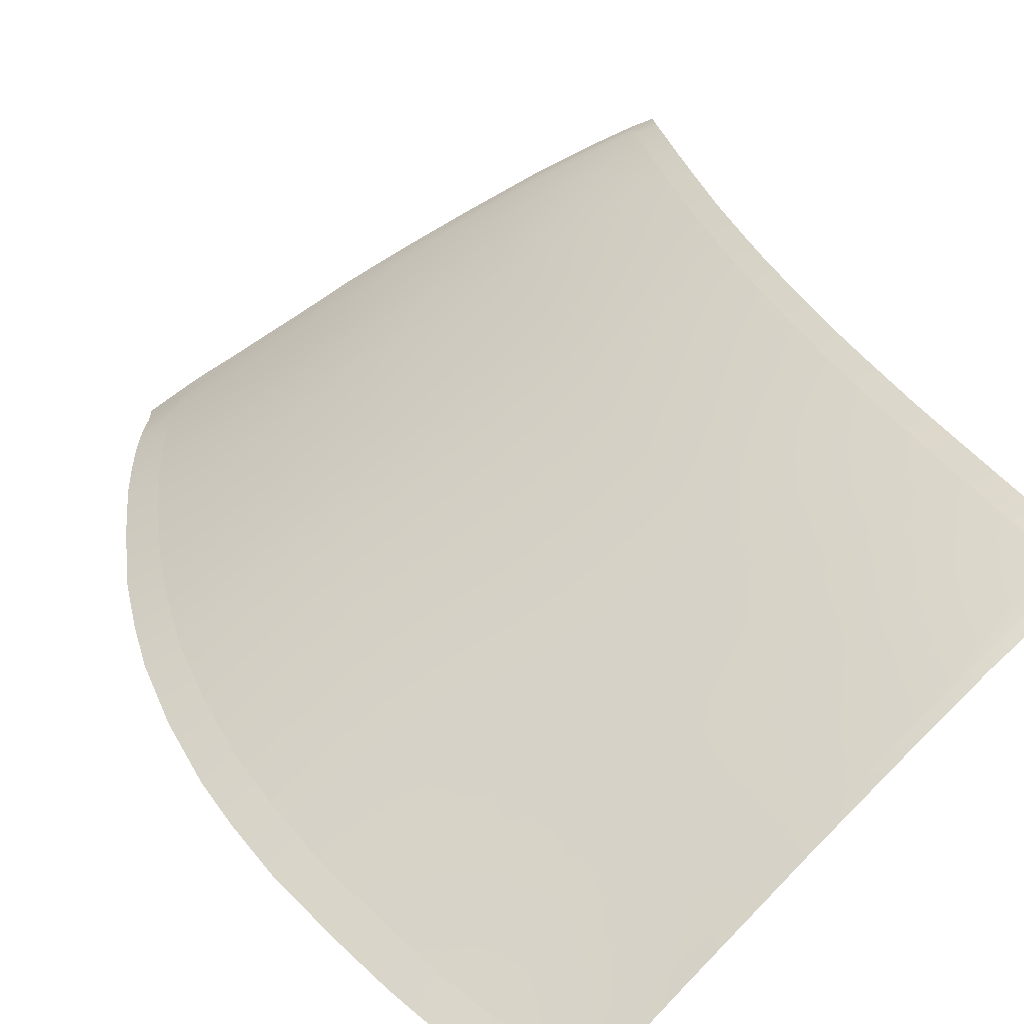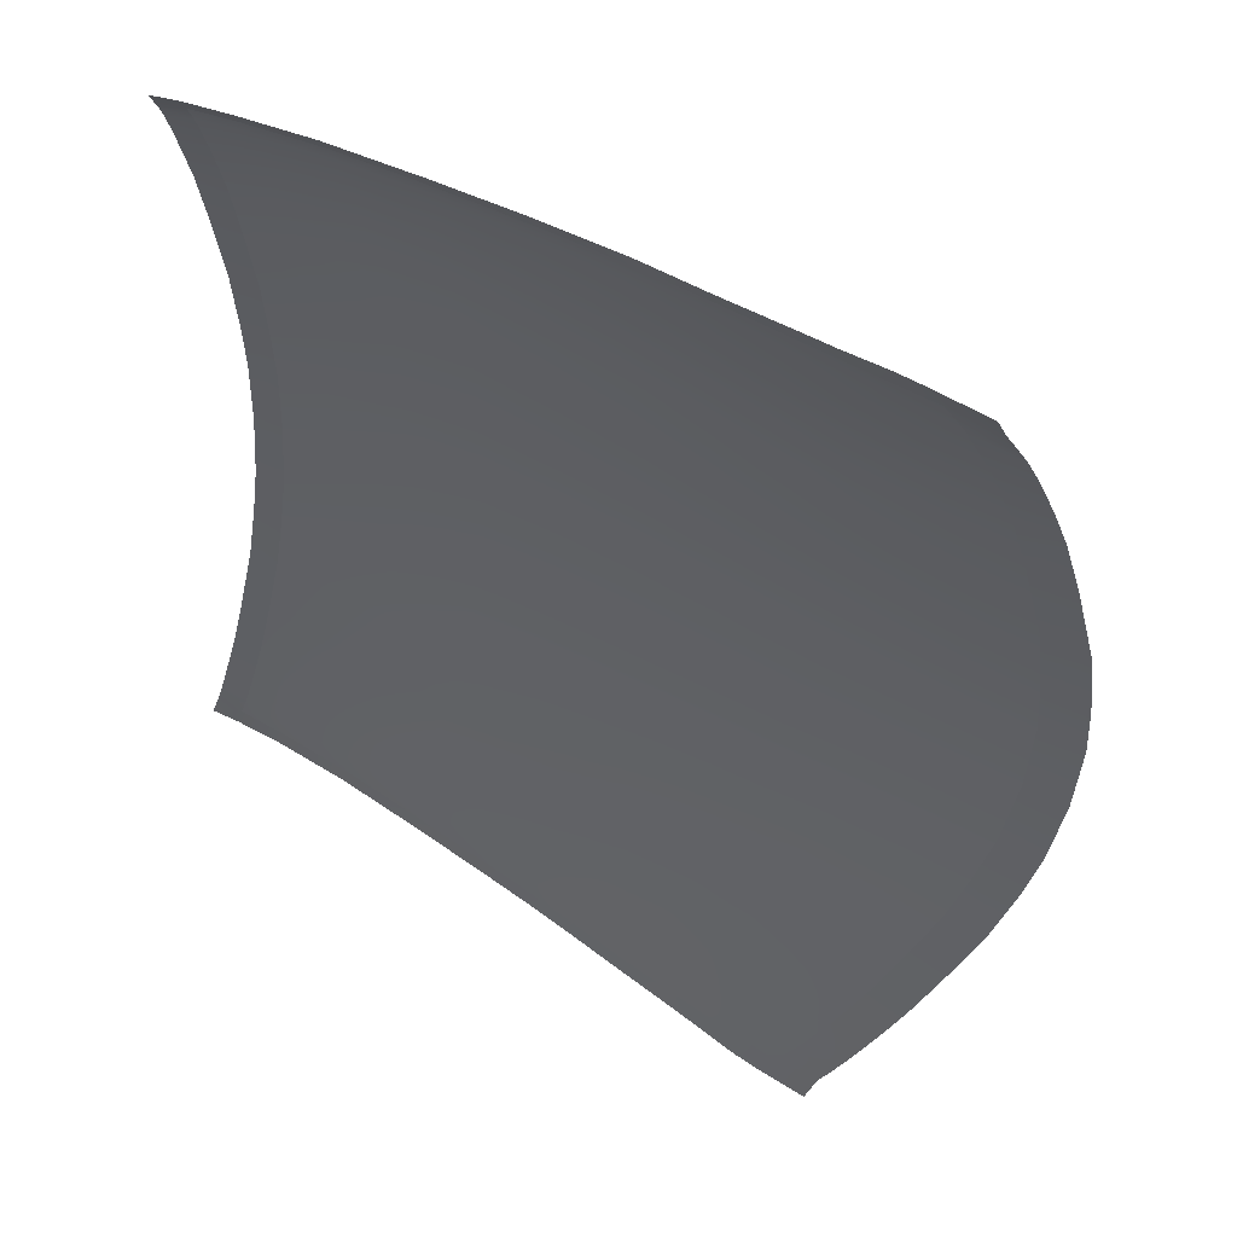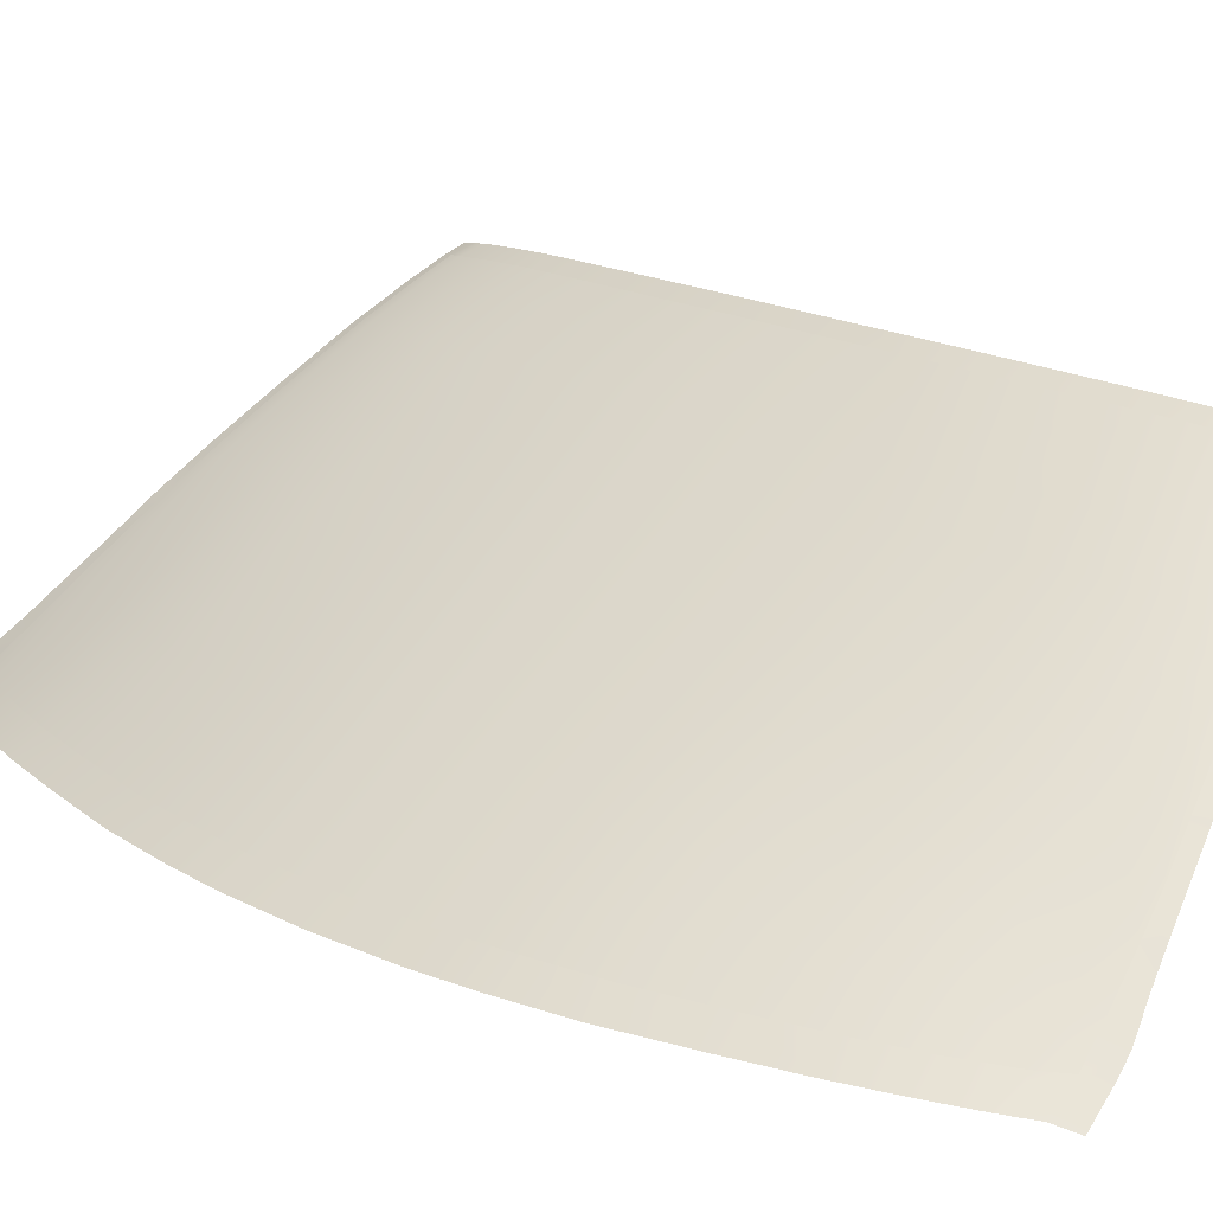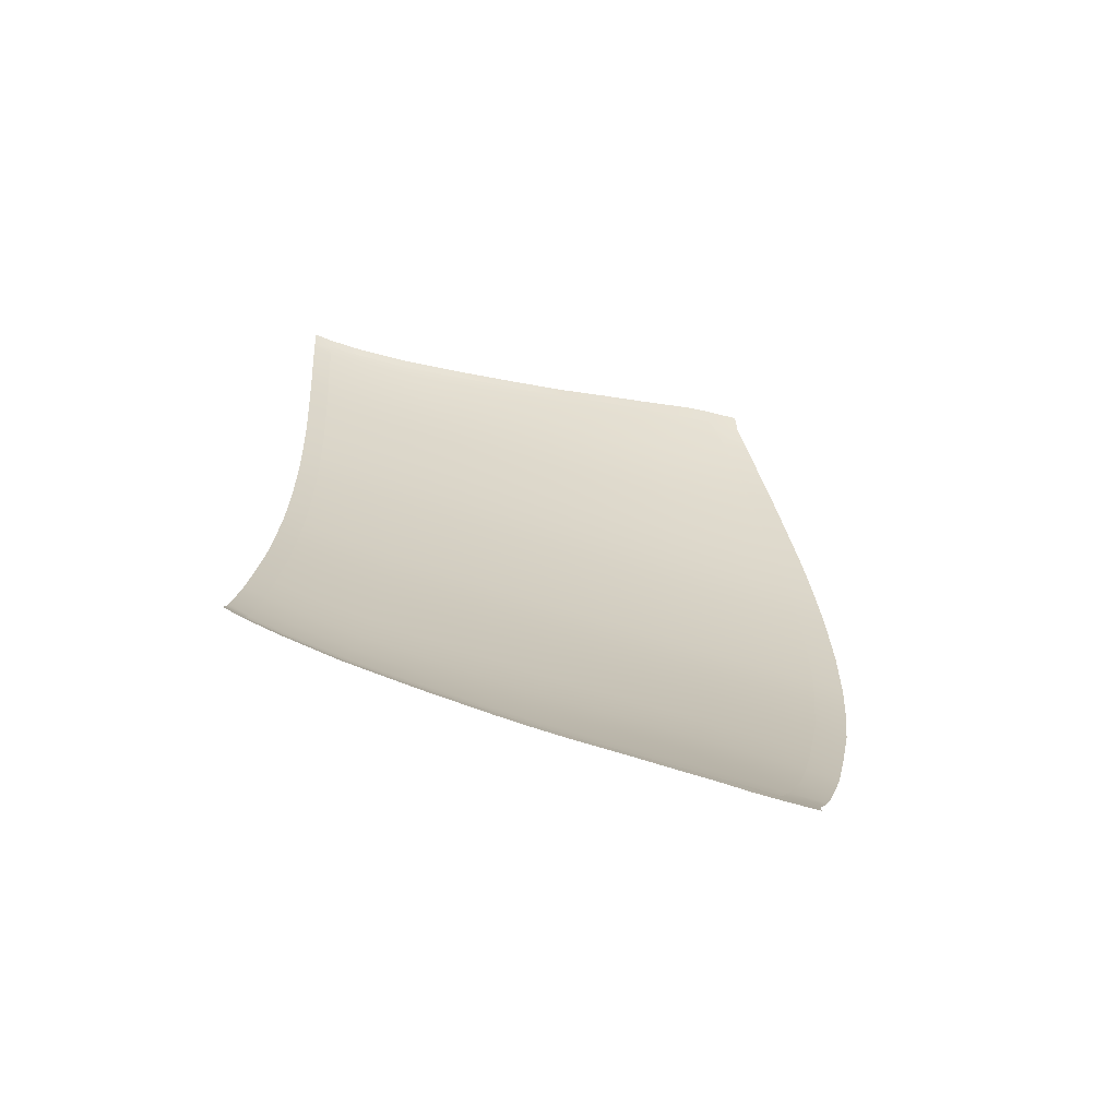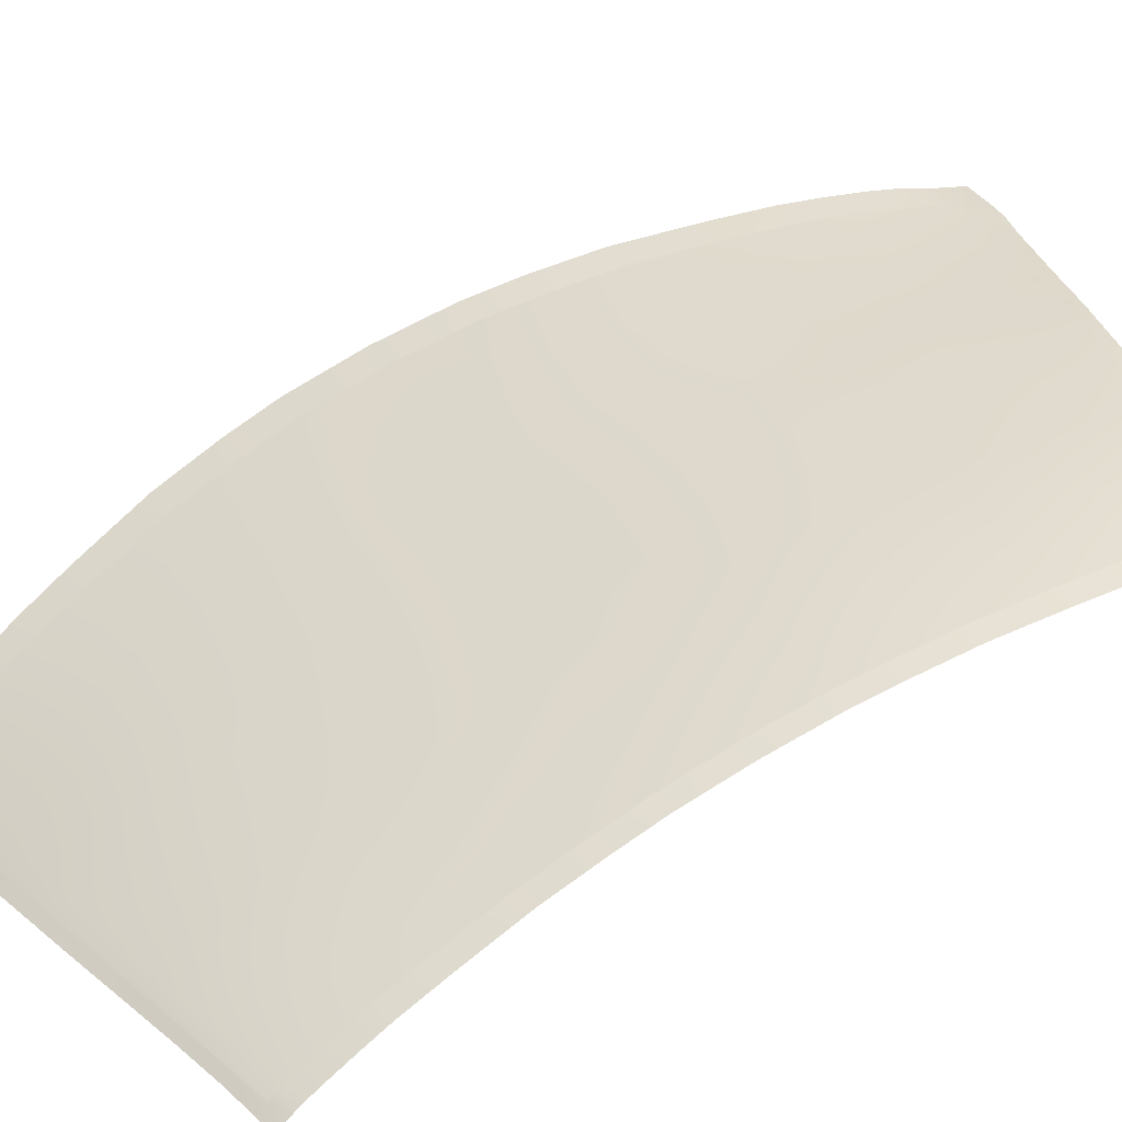
<metadata>
{"format":"obj","ext":"obj","renderer":"f3d","projection":"perspective","resolution":1024,"background":"white","views":[{"elev":32.9,"azim":158.6,"up":"+Y"},{"elev":-28.2,"azim":-3.1,"up":"+Y"},{"elev":21.4,"azim":130.1,"up":"+Y"},{"elev":-66.8,"azim":-45.6,"up":"+Z"},{"elev":65.5,"azim":-121.7,"up":"+Y"}]}
</metadata>
<code>
v  78.65 54.55 81.62
v  83.15 51.76 82.71
v  76.97 56.37 78.91
v  84.1 51.86 80.52
v  90.79 46.67 84.46
v  91.19 47.26 82.09
v  98.36 41.77 86.24
v  102.3 39.15 87.19
v  97.89 43.01 83.3
v  106 37.95 84.59
v  36.59 80.37 58.02
v  35.72 79.84 62.76
v  39.68 78.84 61.11
v  35.21 79.46 65.41
v  34.81 79.15 67.17
v  38.48 78.08 67.04
v  37.8 77.67 69.42
v  37.2 77.11 71.44
v  43.64 75.04 70.88
v  42.99 74.59 72.69
v  51.76 70.25 74.87
v  63.19 63.78 77.78
v  52.5 70.6 73.1
v  60.59 66.03 75.08
v  68.59 61.36 77
v  73.42 57.74 80.37
v  104.6 37.63 87.86
v  107.2 36.01 88.54
v  112.4 34.19 85.46
v  125.4 32.11 69.39
v  118.9 34.6 72.42
v  123 31.86 75.55
v  122.4 34.94 62.87
v  127.7 32.33 62.94
v  114.9 34.26 81.13
v  121.2 31.62 79.6
v  119.7 31.38 82.59
v  125.4 35.17 52.5
v  130.8 32.55 52.56
v  129.3 35.43 37.74
v  134.7 32.81 37.77
v  131.4 35.57 25.1
v  136.9 32.96 25.13
v  132.7 35.66 14.69
v  138.1 33.05 14.71
v  138.7 33.07 0
v  133.3 35.68 0
v  41.03 79.59 53.4
v  37.5 80.87 52.76
v  42.25 80.11 44.65
v  43.8 80.72 32.09
v  38.71 81.41 44.11
v  40.26 82.03 31.71
v  44.65 81.06 21.34
v  45.18 81.27 12.49
v  41.1 82.38 21.09
v  41.63 82.6 12.34
v  45.41 81.33 0
v  41.74 82.63 6.442
v  41.86 82.67 0
v  34.02 78.5 69.99
v  33.81 78.3 70.7
v  110 34.26 88.92
v  118.1 31.14 85.48
v  116.7 30.3 89.34
v  34.65 79.04 67.79
v  78.65 54.55 -81.6
v  76.97 56.37 -78.91
v  83.15 51.69 -82.69
v  84.1 51.86 -80.52
v  90.79 46.67 -84.44
v  91.19 47.26 -82.09
v  98.36 41.77 -86.22
v  97.89 43.01 -83.3
v  102.3 39.15 -87.18
v  106 37.95 -84.59
v  36.59 80.37 -58.02
v  39.68 78.84 -61.11
v  35.72 79.84 -62.76
v  35.21 79.46 -65.41
v  38.48 78.08 -67.04
v  34.81 79.15 -67.17
v  37.8 77.67 -69.42
v  43.64 75.04 -70.88
v  37.2 77.11 -71.43
v  42.99 74.59 -72.67
v  51.76 70.25 -74.85
v  52.5 70.6 -73.1
v  63.19 63.78 -77.76
v  60.59 66.03 -75.08
v  68.59 61.36 -77
v  73.42 57.74 -80.36
v  104.6 37.63 -87.83
v  107.2 36.01 -88.5
v  112.4 34.19 -85.46
v  125.4 32.11 -69.39
v  123 31.86 -75.55
v  118.9 34.6 -72.42
v  122.4 34.94 -62.87
v  127.7 32.33 -62.94
v  114.9 34.26 -81.13
v  121.2 31.62 -79.6
v  119.7 31.38 -82.59
v  125.4 35.17 -52.5
v  129.3 35.43 -37.74
v  130.8 32.55 -52.56
v  134.7 32.81 -37.77
v  131.4 35.57 -25.1
v  132.7 35.66 -14.69
v  136.9 32.96 -25.13
v  138.1 33.05 -14.71
v  41.03 79.59 -53.4
v  37.5 80.87 -52.76
v  42.25 80.11 -44.65
v  38.71 81.41 -44.11
v  43.8 80.72 -32.09
v  40.26 82.03 -31.71
v  44.65 81.06 -21.34
v  41.1 82.38 -21.09
v  45.18 81.27 -12.49
v  41.63 82.6 -12.34
v  41.74 82.63 -6.442
v  34.02 78.5 -69.99
v  33.81 78.3 -70.68
v  110 34.26 -88.92
v  118.1 31.14 -85.48
v  116.7 30.3 -89.34
v  34.65 79.04 -67.79
g Z186_165C_C_2_DTaSI_Z186_165C_C
f 1 2 3
f 3 2 4
f 2 5 4
f 4 5 6
f 7 8 9
f 9 8 10
f 11 12 13
f 14 15 16
f 17 18 19
f 19 18 20
f 21 22 23
f 24 22 25
f 26 1 3
f 9 6 7
f 7 6 5
f 27 28 10
f 10 28 29
f 8 27 10
f 30 31 32
f 31 30 33
f 30 34 33
f 35 36 31
f 31 36 32
f 35 37 36
f 38 39 40
f 40 39 41
f 42 43 44
f 44 43 45
f 46 47 45
f 45 47 44
f 13 48 11
f 11 48 49
f 16 13 14
f 14 13 12
f 50 51 52
f 52 51 53
f 54 55 56
f 56 55 57
f 55 58 59
f 59 58 60
f 23 19 21
f 21 19 20
f 17 61 18
f 18 61 62
f 3 25 26
f 26 25 22
f 63 29 28
f 64 29 65
f 65 29 63
f 29 64 35
f 35 64 37
f 43 42 41
f 42 40 41
f 51 54 53
f 53 54 56
f 39 38 34
f 38 33 34
f 48 50 49
f 49 50 52
f 55 59 57
f 15 17 16
f 66 17 15
f 17 66 61
f 23 22 24
f 67 68 69
f 68 70 69
f 69 70 71
f 70 72 71
f 73 74 75
f 74 76 75
f 77 78 79
f 80 81 82
f 83 84 85
f 84 86 85
f 87 88 89
f 90 91 89
f 92 68 67
f 74 73 72
f 73 71 72
f 93 76 94
f 76 95 94
f 75 76 93
f 96 97 98
f 98 99 96
f 96 99 100
f 101 98 102
f 98 97 102
f 101 102 103
f 104 105 106
f 105 107 106
f 108 109 110
f 109 111 110
f 46 111 47
f 111 109 47
f 78 77 112
f 77 113 112
f 81 80 78
f 80 79 78
f 114 115 116
f 115 117 116
f 118 119 120
f 119 121 120
f 120 122 58
f 122 60 58
f 88 87 84
f 87 86 84
f 83 85 123
f 85 124 123
f 68 92 91
f 92 89 91
f 125 94 95
f 126 127 95
f 127 125 95
f 95 101 126
f 101 103 126
f 110 107 108
f 108 107 105
f 116 117 118
f 117 119 118
f 106 100 104
f 104 100 99
f 112 113 114
f 113 115 114
f 120 121 122
f 82 81 83
f 128 82 83
f 83 123 128
f 88 90 89
v  61.6 66.38 -72.46
v  63.28 67.05 -65.67
v  69.61 61.7 -74.22
v  71.48 62.32 -67.09
v  64.89 67.74 -57.34
v  73.32 63 -58.56
v  77.04 63.96 -35.19
v  74.95 63.45 -48.96
v  68.22 68.71 -34.46
v  66.35 68.19 -47.94
v  78.88 64.43 -13.7
v  78.17 64.26 -23.41
v  69.86 69.19 -13.41
v  69.22 69.01 -22.92
v  79.2 64.48 0
v  70.15 69.23 0
v  87.99 52.57 -69.43
v  85.49 52.05 -77.33
v  80.22 57.22 -68.46
v  78.09 56.64 -75.98
v  90.38 53.19 -60.57
v  82.3 57.88 -59.75
v  95.16 54.08 -36.4
v  92.48 53.6 -50.64
v  86.48 58.84 -35.9
v  84.14 58.32 -49.96
v  87.76 59.12 -23.88
v  88.56 59.3 -13.98
v  96.62 54.35 -24.21
v  97.53 54.51 -14.17
v  88.91 59.35 0
v  97.94 54.56 0
v  112.5 44.62 -37.17
v  108.9 44.31 -51.72
v  104.1 49.16 -36.79
v  101 48.77 -51.2
v  105.9 49.39 -24.48
v  106.9 49.52 -14.32
v  114.4 44.79 -24.73
v  115.6 44.9 -14.47
v  116.2 44.93 0
v  107.4 49.56 0
v  122.2 39.27 -37.47
v  118.4 39.01 -52.13
v  133.3 35.68 0
v  132.7 35.66 -14.69
v  126.2 39.53 0
v  125.7 39.5 -14.58
v  124.3 39.42 -24.92
v  131.4 35.57 -25.1
v  122.4 34.94 -62.87
v  118.9 34.6 -72.42
v  115.4 38.78 -62.4
v  111.9 38.44 -71.81
v  114.9 34.26 -81.13
v  108.1 38.11 -80.6
v  106.1 44.04 -61.87
v  102.9 43.62 -70.98
v  98.53 48.43 -61.24
v  95.76 47.9 -70.2
v  99.55 43.22 -79.55
v  92.83 47.42 -78.52
v  53.43 70.98 -70.62
v  54.94 71.69 -64.18
v  56.41 72.38 -56.06
v  59.39 73.37 -33.69
v  57.72 72.84 -46.87
v  60.87 73.85 -13.11
v  60.3 73.67 -22.41
v  61.12 73.9 0
v  91.19 47.26 -82.09
v  84.1 51.86 -80.52
v  97.89 43.01 -83.3
v  106 37.95 -84.59
v  112.4 34.19 -85.46
v  45.81 76.15 -62.39
v  39.68 78.84 -61.11
v  47.17 76.88 -54.51
v  41.03 79.59 -53.4
v  38.48 78.08 -67.04
v  44.49 75.41 -68.5
v  48.4 77.37 -45.57
v  42.25 80.11 -44.65
v  49.97 77.93 -32.76
v  43.8 80.72 -32.09
v  50.82 78.25 -21.79
v  44.65 81.06 -21.34
v  51.36 78.45 -12.75
v  45.18 81.27 -12.49
v  51.6 78.5 0
v  45.41 81.33 0
v  37.8 77.67 -69.42
v  43.64 75.04 -70.88
v  52.5 70.6 -73.1
v  60.59 66.03 -75.08
v  68.59 61.36 -77
v  76.97 56.37 -78.91
v  129.3 35.43 -37.74
v  125.4 35.17 -52.5
v  61.6 66.38 72.46
v  69.61 61.7 74.22
v  63.28 67.05 65.67
v  71.48 62.32 67.09
v  64.89 67.74 57.34
v  73.32 63 58.56
v  66.35 68.19 47.94
v  74.95 63.45 48.96
v  68.22 68.71 34.46
v  77.04 63.96 35.19
v  69.22 69.01 22.92
v  78.17 64.26 23.41
v  69.86 69.19 13.41
v  78.88 64.43 13.7
v  78.09 56.64 75.98
v  85.49 52.05 77.33
v  80.22 57.22 68.46
v  87.99 52.57 69.43
v  82.3 57.88 59.75
v  90.38 53.19 60.57
v  84.14 58.32 49.96
v  92.48 53.6 50.64
v  86.48 58.84 35.9
v  95.16 54.08 36.4
v  97.53 54.51 14.17
v  88.56 59.3 13.98
v  96.62 54.35 24.21
v  87.76 59.12 23.88
v  101 48.77 51.2
v  108.9 44.31 51.72
v  104.1 49.16 36.79
v  112.5 44.62 37.17
v  115.6 44.9 14.47
v  106.9 49.52 14.32
v  114.4 44.79 24.73
v  105.9 49.39 24.48
v  118.4 39.01 52.13
v  122.2 39.27 37.47
v  125.7 39.5 14.58
v  132.7 35.66 14.69
v  131.4 35.57 25.1
v  124.3 39.42 24.92
v  111.9 38.44 71.81
v  118.9 34.6 72.42
v  115.4 38.78 62.4
v  122.4 34.94 62.87
v  108.1 38.11 80.6
v  114.9 34.26 81.13
v  95.76 47.9 70.2
v  102.9 43.62 70.98
v  98.53 48.43 61.24
v  106.1 44.04 61.87
v  92.83 47.42 78.52
v  99.55 43.22 79.55
v  54.94 71.69 64.18
v  53.43 70.98 70.62
v  56.41 72.38 56.06
v  57.72 72.84 46.87
v  59.39 73.37 33.69
v  60.3 73.67 22.41
v  60.87 73.85 13.11
v  84.1 51.86 80.52
v  91.19 47.26 82.09
v  97.89 43.01 83.3
v  106 37.95 84.59
v  112.4 34.19 85.46
v  41.03 79.59 53.4
v  39.68 78.84 61.11
v  47.17 76.88 54.51
v  45.81 76.15 62.39
v  44.49 75.41 68.5
v  38.48 78.08 67.04
v  43.8 80.72 32.09
v  42.25 80.11 44.65
v  49.97 77.93 32.76
v  48.4 77.37 45.57
v  45.18 81.27 12.49
v  44.65 81.06 21.34
v  51.36 78.45 12.75
v  50.82 78.25 21.79
v  37.8 77.67 69.42
v  43.64 75.04 70.88
v  52.5 70.6 73.1
v  60.59 66.03 75.08
v  68.59 61.36 77
v  76.97 56.37 78.91
v  129.3 35.43 37.74
v  125.4 35.17 52.5
g Z186_165C_C_Z186_165C_C_1_DTaSI
f 129 130 131
f 131 130 132
f 130 133 132
f 132 133 134
f 135 136 137
f 137 136 138
f 139 140 141
f 141 140 142
f 143 139 144
f 144 139 141
f 145 146 147
f 147 146 148
f 149 145 150
f 150 145 147
f 151 152 153
f 153 152 154
f 155 156 157
f 157 156 158
f 156 159 158
f 158 159 160
f 161 162 163
f 163 162 164
f 163 164 151
f 151 164 152
f 165 166 167
f 167 166 168
f 169 168 170
f 170 168 166
f 171 172 161
f 161 172 162
f 173 174 175
f 175 174 176
f 177 176 178
f 178 176 174
f 179 180 181
f 181 180 182
f 180 183 182
f 182 183 184
f 185 186 187
f 187 186 188
f 186 189 188
f 188 189 190
f 129 191 130
f 130 191 192
f 193 133 192
f 192 133 130
f 137 138 194
f 194 138 195
f 141 142 196
f 196 142 197
f 144 141 198
f 198 141 196
f 147 148 132
f 132 148 131
f 150 147 134
f 134 147 132
f 153 154 135
f 135 154 136
f 156 155 139
f 139 155 140
f 159 156 143
f 143 156 139
f 190 199 146
f 146 199 200
f 189 201 190
f 190 201 199
f 166 165 158
f 158 165 157
f 158 160 166
f 166 160 170
f 184 202 189
f 189 202 201
f 181 182 185
f 185 182 186
f 176 177 168
f 168 177 167
f 175 176 169
f 169 176 168
f 183 203 184
f 184 203 202
f 204 205 206
f 206 205 207
f 206 193 204
f 204 193 192
f 205 204 208
f 208 204 209
f 204 192 209
f 209 192 191
f 210 211 212
f 212 211 213
f 212 194 210
f 210 194 195
f 214 215 216
f 216 215 217
f 216 196 214
f 214 196 197
f 216 217 218
f 218 217 219
f 218 198 216
f 216 198 196
f 208 209 220
f 220 209 221
f 191 222 209
f 209 222 221
f 222 191 223
f 223 191 129
f 223 129 224
f 224 129 131
f 148 225 131
f 131 225 224
f 146 200 148
f 148 200 225
f 187 188 149
f 149 188 145
f 188 190 145
f 145 190 146
f 182 184 186
f 186 184 189
f 178 226 177
f 177 226 171
f 177 171 167
f 167 171 161
f 167 161 165
f 165 161 163
f 165 163 157
f 157 163 151
f 157 151 155
f 155 151 153
f 155 153 140
f 140 153 135
f 140 135 142
f 142 135 137
f 197 142 194
f 194 142 137
f 212 213 214
f 214 213 215
f 214 197 212
f 212 197 194
f 227 179 172
f 172 179 181
f 172 181 162
f 162 181 185
f 162 185 164
f 164 185 187
f 164 187 152
f 152 187 149
f 152 149 154
f 154 149 150
f 154 150 136
f 136 150 134
f 136 134 138
f 138 134 133
f 195 138 193
f 193 138 133
f 206 207 210
f 210 207 211
f 193 206 195
f 195 206 210
f 172 171 227
f 227 171 226
f 228 229 230
f 230 229 231
f 230 231 232
f 232 231 233
f 234 235 236
f 236 235 237
f 238 239 240
f 240 239 241
f 240 241 144
f 144 241 143
f 242 243 244
f 244 243 245
f 244 245 246
f 246 245 247
f 248 249 250
f 250 249 251
f 252 253 254
f 254 253 255
f 160 159 252
f 252 159 253
f 256 257 258
f 258 257 259
f 249 256 251
f 251 256 258
f 260 261 262
f 262 261 263
f 261 260 170
f 170 260 169
f 257 264 259
f 259 264 265
f 266 267 175
f 175 267 173
f 267 266 268
f 268 266 269
f 270 271 272
f 272 271 273
f 274 275 270
f 270 275 271
f 276 277 278
f 278 277 279
f 280 281 276
f 276 281 277
f 282 283 230
f 230 283 228
f 230 232 282
f 282 232 284
f 285 234 286
f 286 234 236
f 287 238 288
f 288 238 240
f 144 198 240
f 240 198 288
f 229 242 231
f 231 242 244
f 231 244 233
f 233 244 246
f 235 248 237
f 237 248 250
f 239 255 241
f 241 255 253
f 159 143 253
f 253 143 241
f 289 290 243
f 243 290 280
f 290 291 280
f 280 291 281
f 254 263 252
f 252 263 261
f 170 160 261
f 261 160 252
f 291 292 281
f 281 292 274
f 277 270 279
f 279 270 272
f 262 269 260
f 260 269 266
f 260 266 169
f 169 266 175
f 292 293 274
f 274 293 275
f 294 295 296
f 296 295 297
f 282 284 297
f 297 284 296
f 298 297 299
f 299 297 295
f 283 282 298
f 298 282 297
f 300 301 302
f 302 301 303
f 302 303 286
f 286 303 285
f 304 305 306
f 306 305 307
f 306 307 288
f 288 307 287
f 219 304 218
f 218 304 306
f 218 306 198
f 198 306 288
f 299 308 298
f 298 308 309
f 309 310 298
f 298 310 283
f 228 283 311
f 311 283 310
f 229 228 312
f 312 228 311
f 312 313 229
f 229 313 242
f 313 289 242
f 242 289 243
f 245 276 247
f 247 276 278
f 243 280 245
f 245 280 276
f 281 274 277
f 277 274 270
f 265 314 269
f 269 314 268
f 259 265 262
f 262 265 269
f 258 259 263
f 263 259 262
f 251 258 254
f 254 258 263
f 250 251 255
f 255 251 254
f 237 250 239
f 239 250 255
f 236 237 238
f 238 237 239
f 287 286 238
f 238 286 236
f 305 300 307
f 307 300 302
f 286 287 302
f 302 287 307
f 272 273 264
f 264 273 315
f 279 272 257
f 257 272 264
f 278 279 256
f 256 279 257
f 247 278 249
f 249 278 256
f 246 247 248
f 248 247 249
f 233 246 235
f 235 246 248
f 232 233 234
f 234 233 235
f 285 284 234
f 234 284 232
f 301 294 303
f 303 294 296
f 303 296 285
f 285 296 284
f 314 265 315
f 315 265 264

</code>
